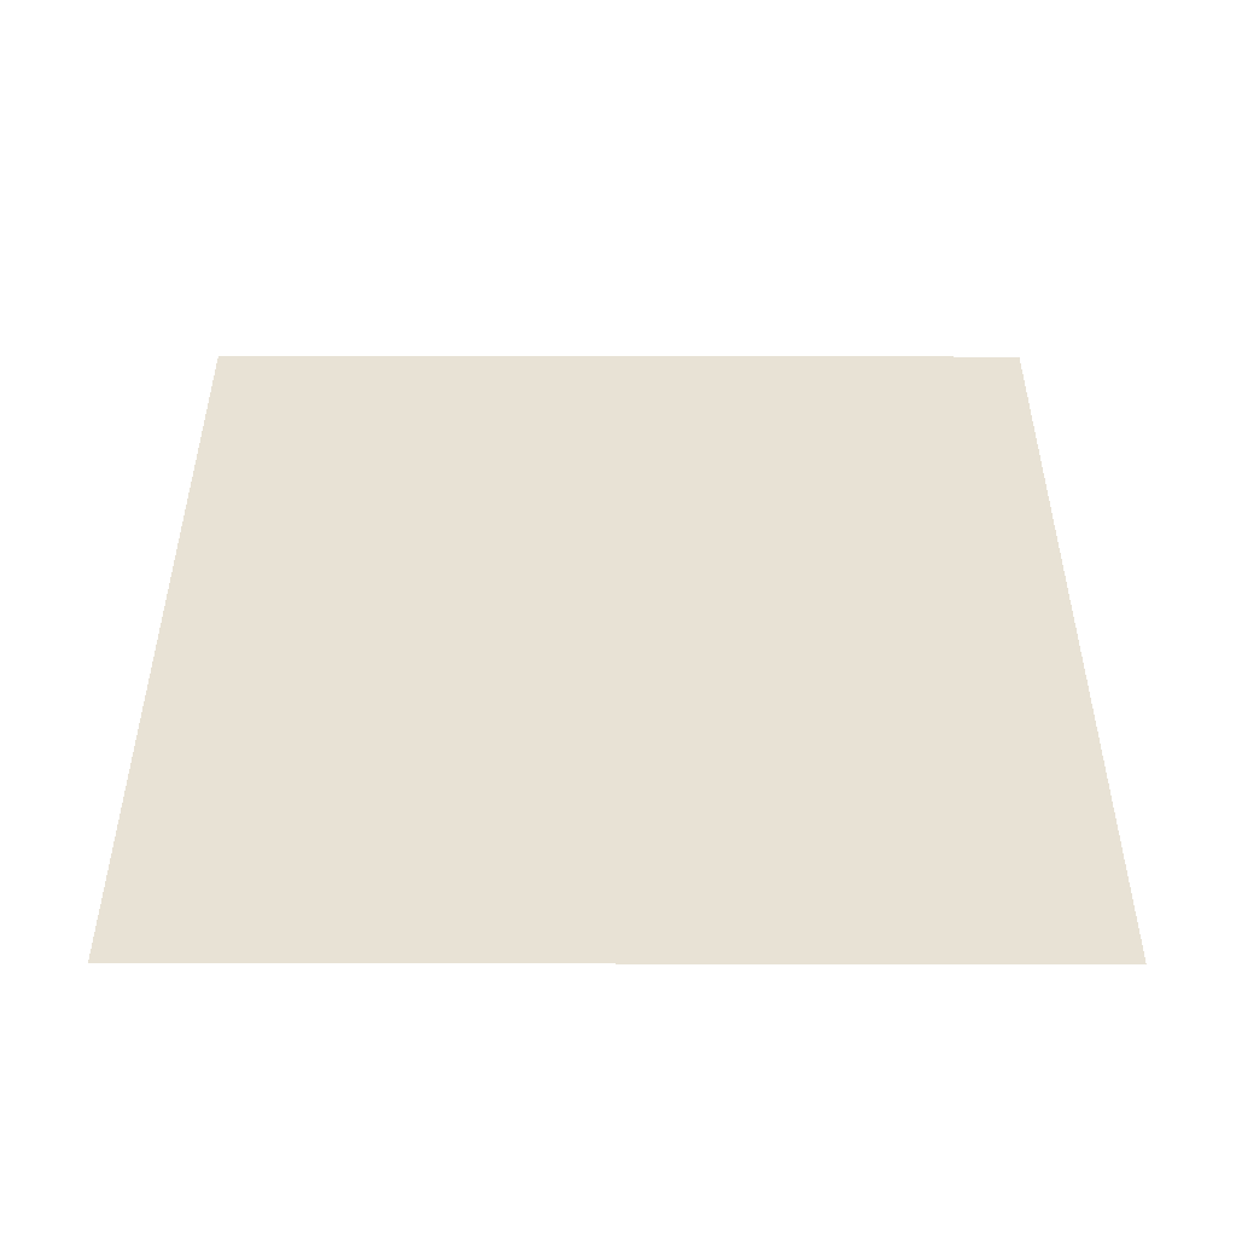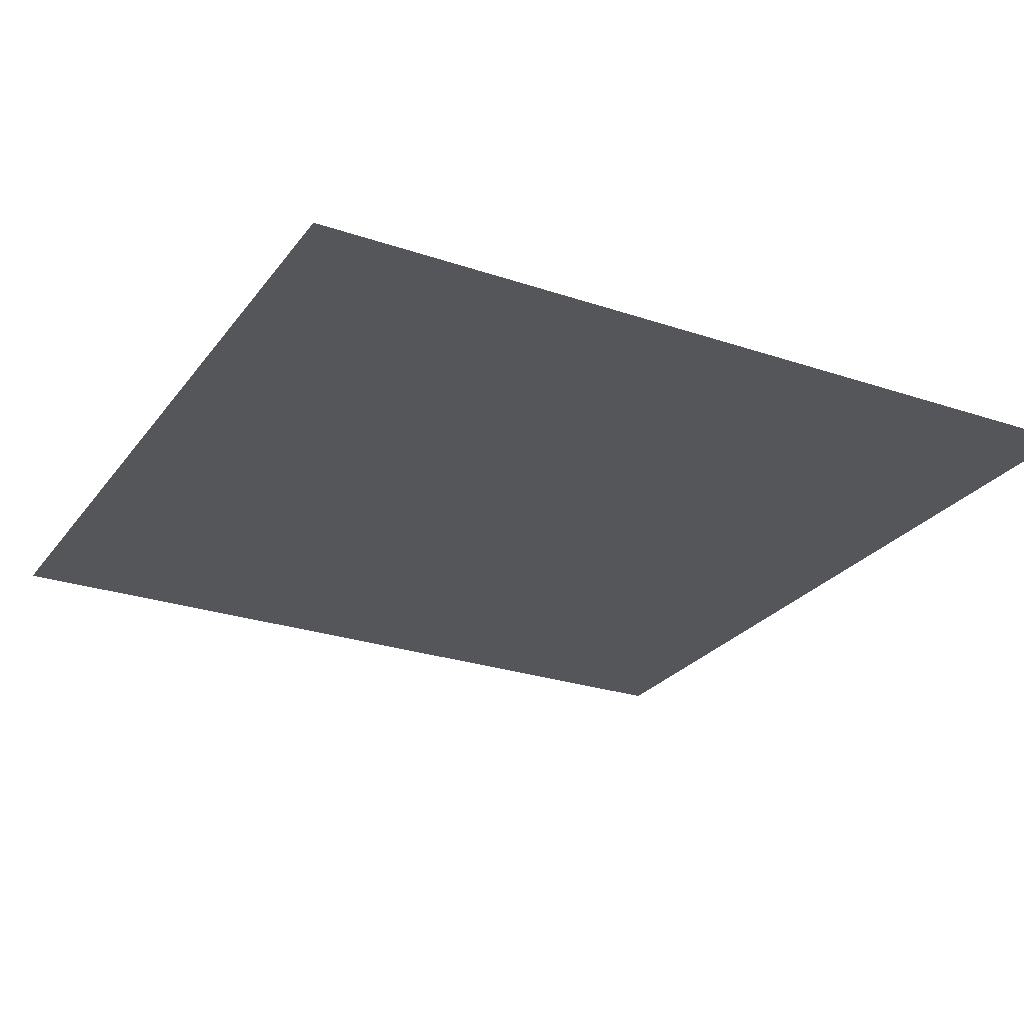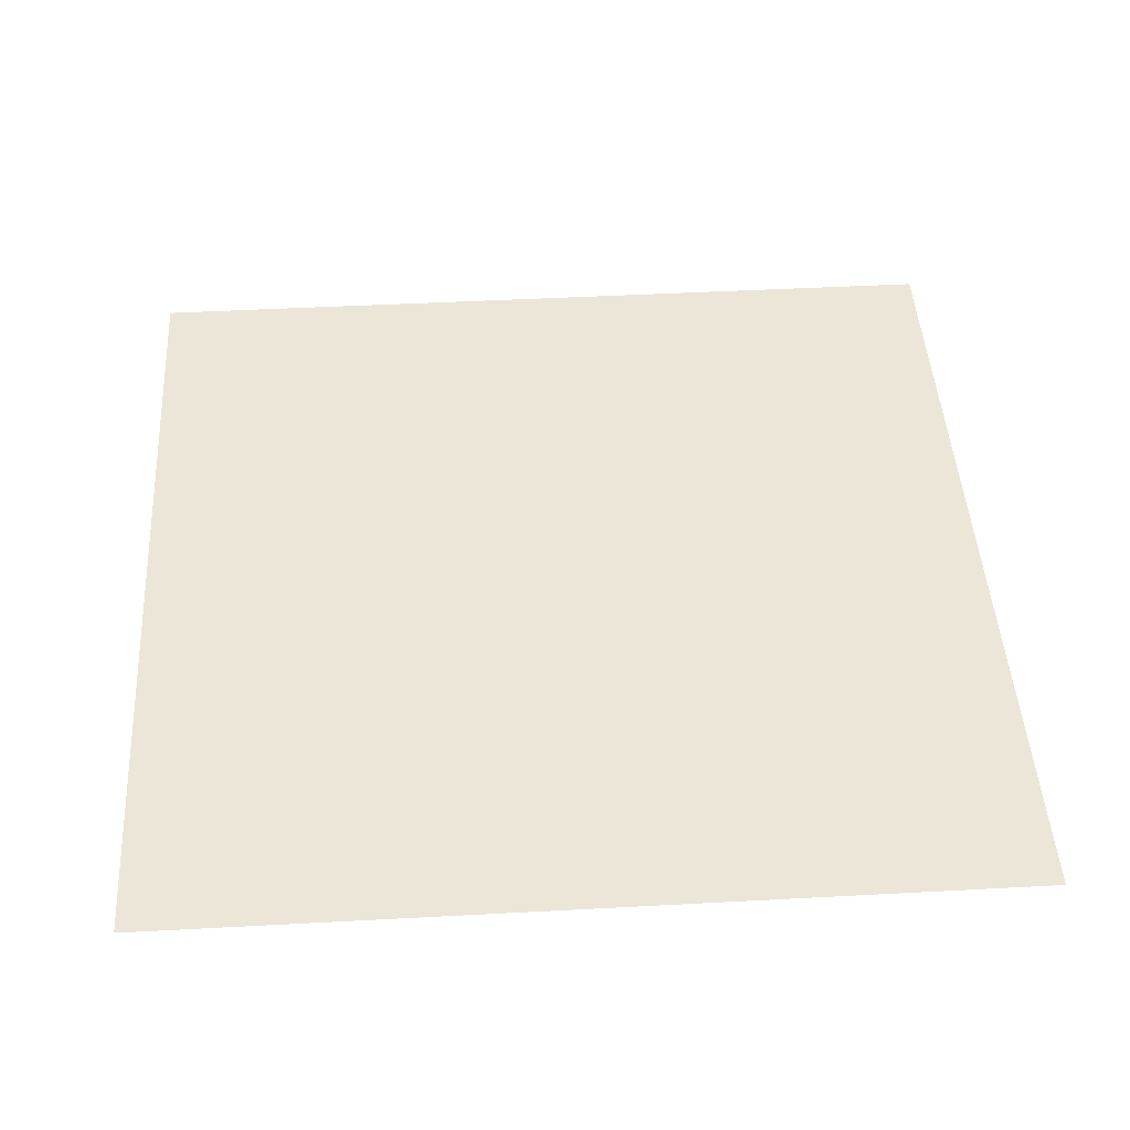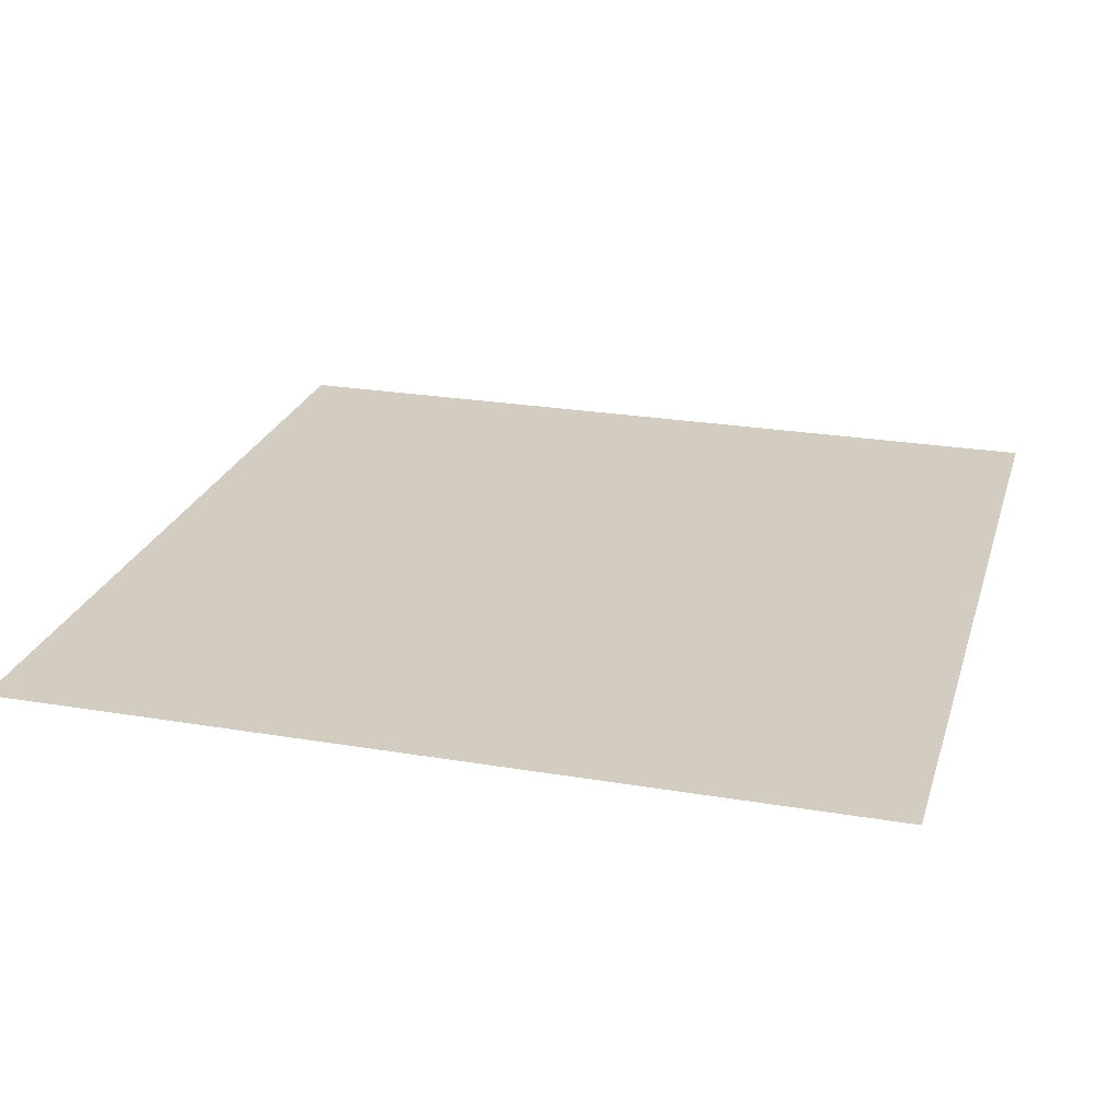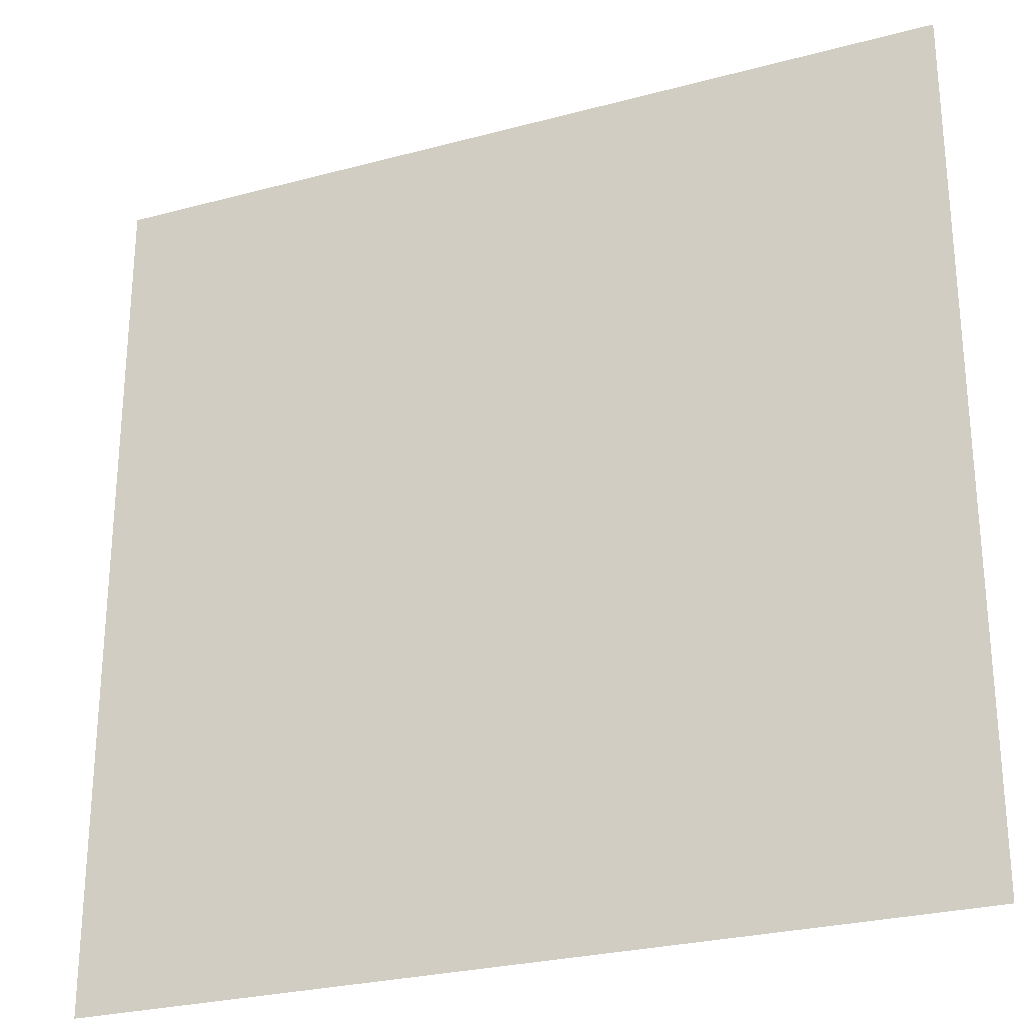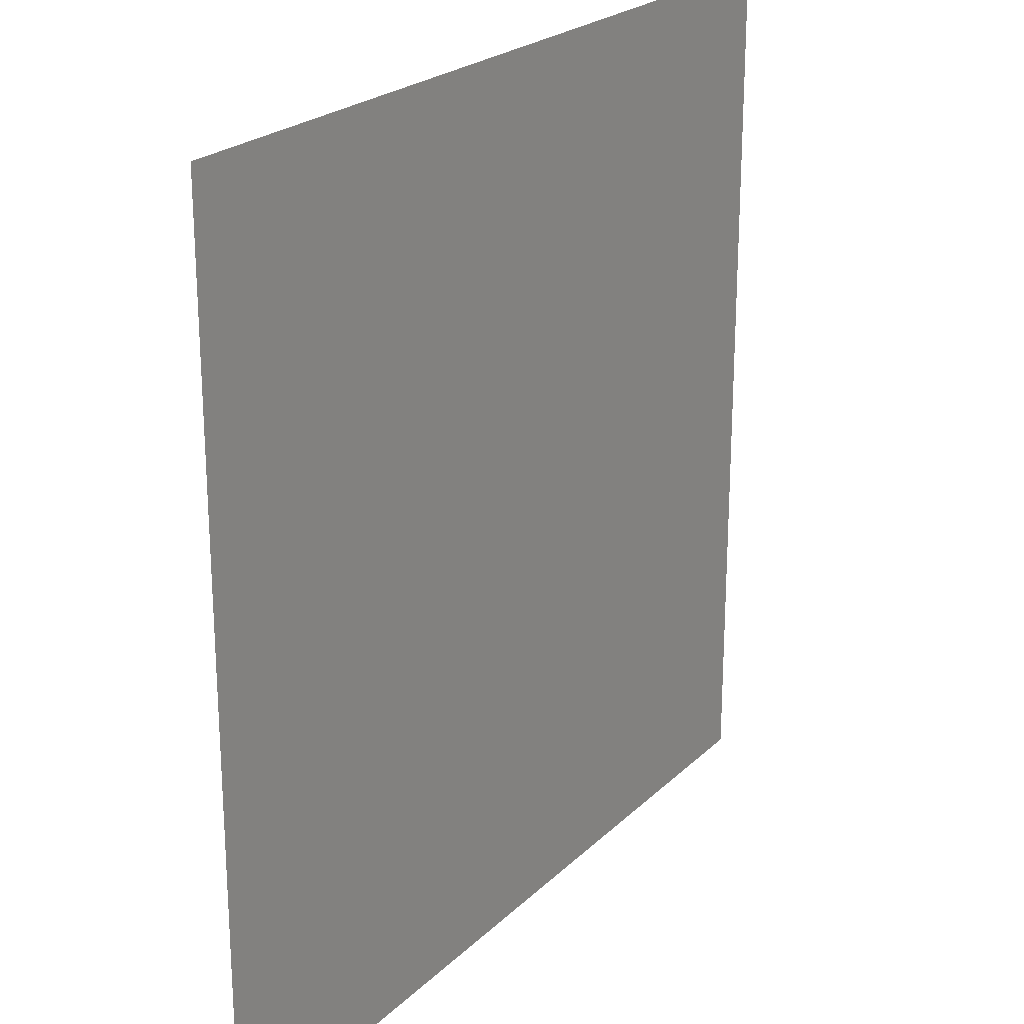
<metadata>
{"format":"obj","ext":"obj","renderer":"f3d","projection":"perspective","resolution":1024,"background":"white","views":[{"elev":40.8,"azim":0.1,"up":"+Y"},{"elev":-26.1,"azim":61.8,"up":"+Y"},{"elev":46.2,"azim":-93.5,"up":"+Y"},{"elev":24.5,"azim":-74.5,"up":"+Y"},{"elev":-26.8,"azim":22.8,"up":"+Z"},{"elev":23.0,"azim":122.9,"up":"+Z"}]}
</metadata>
<code>
o Landscape_plane
v -7.5 0.43 7.5
v -7.5 0.43 -7.5
v 7.5 0.43 7.5
v 7.5 0.43 -7.5
f 3 4 1
f 4 2 1

</code>
